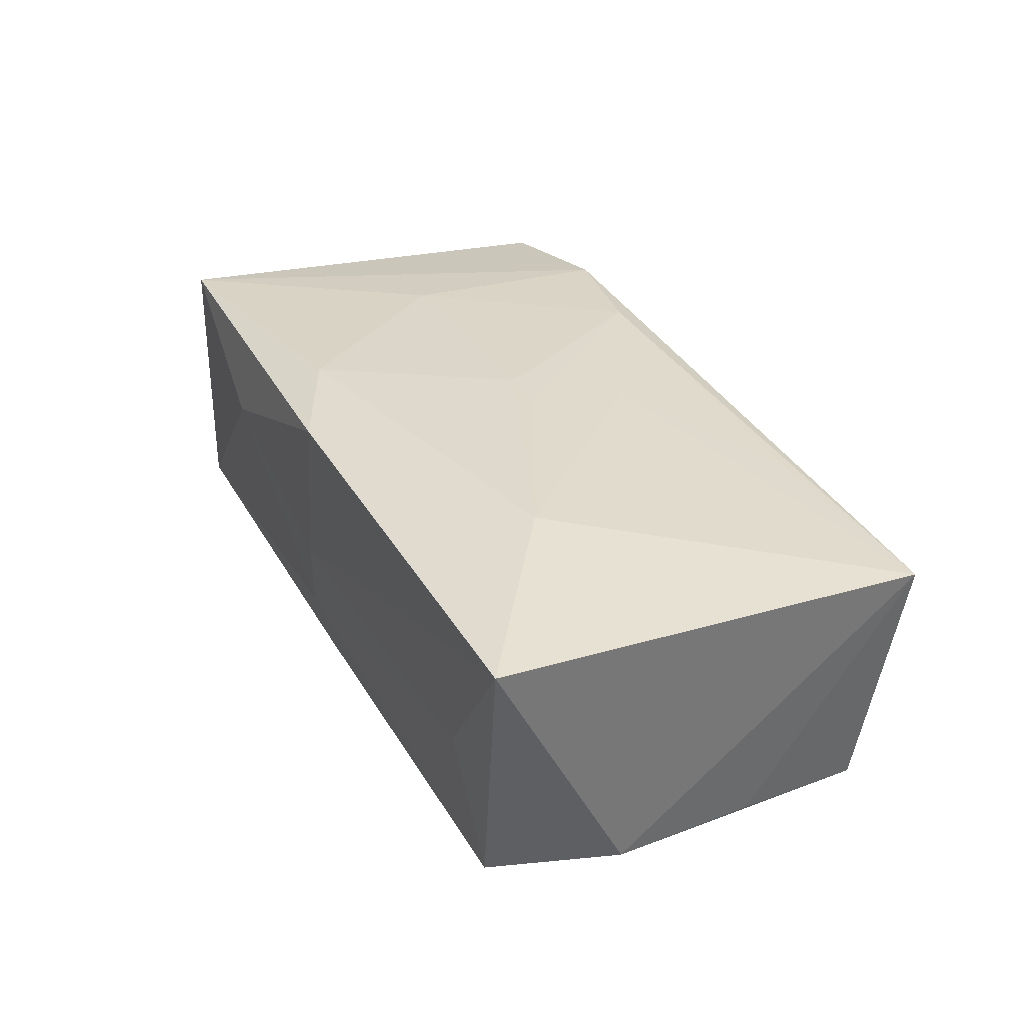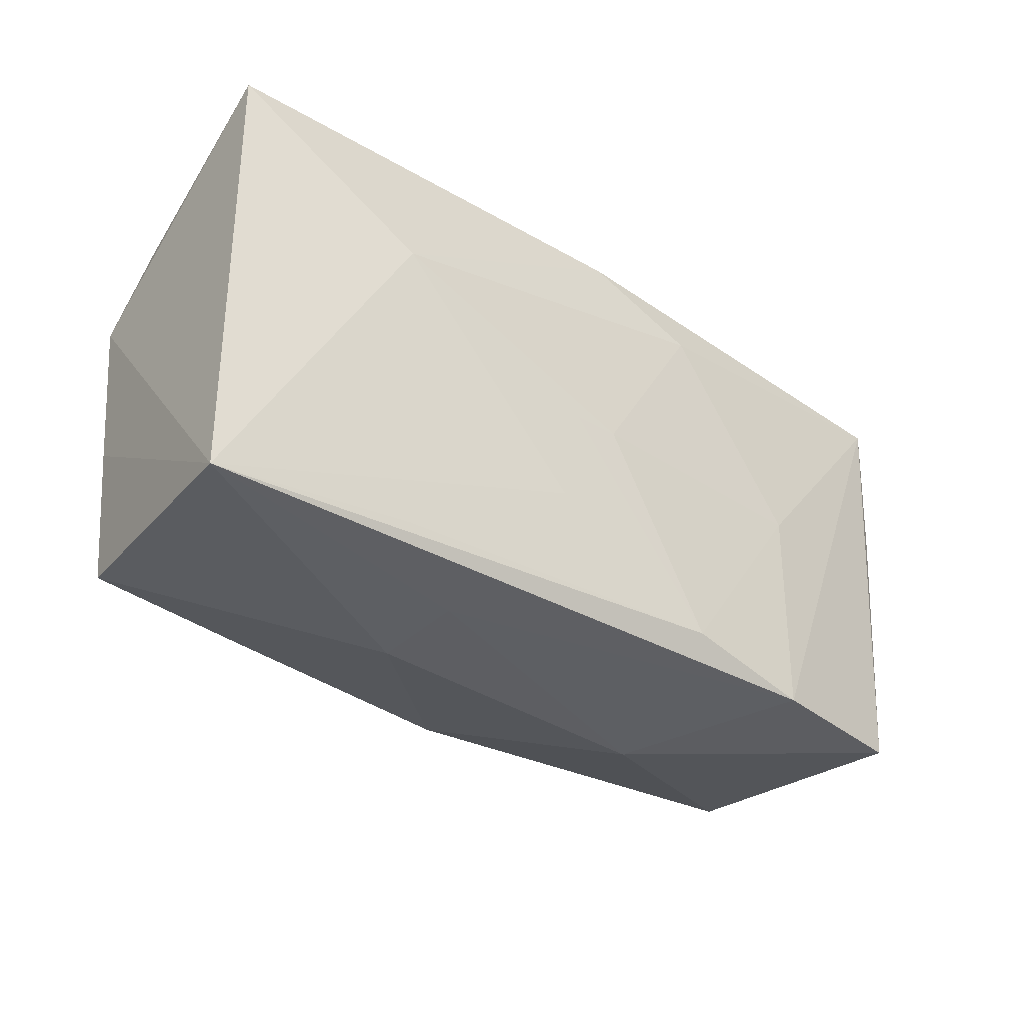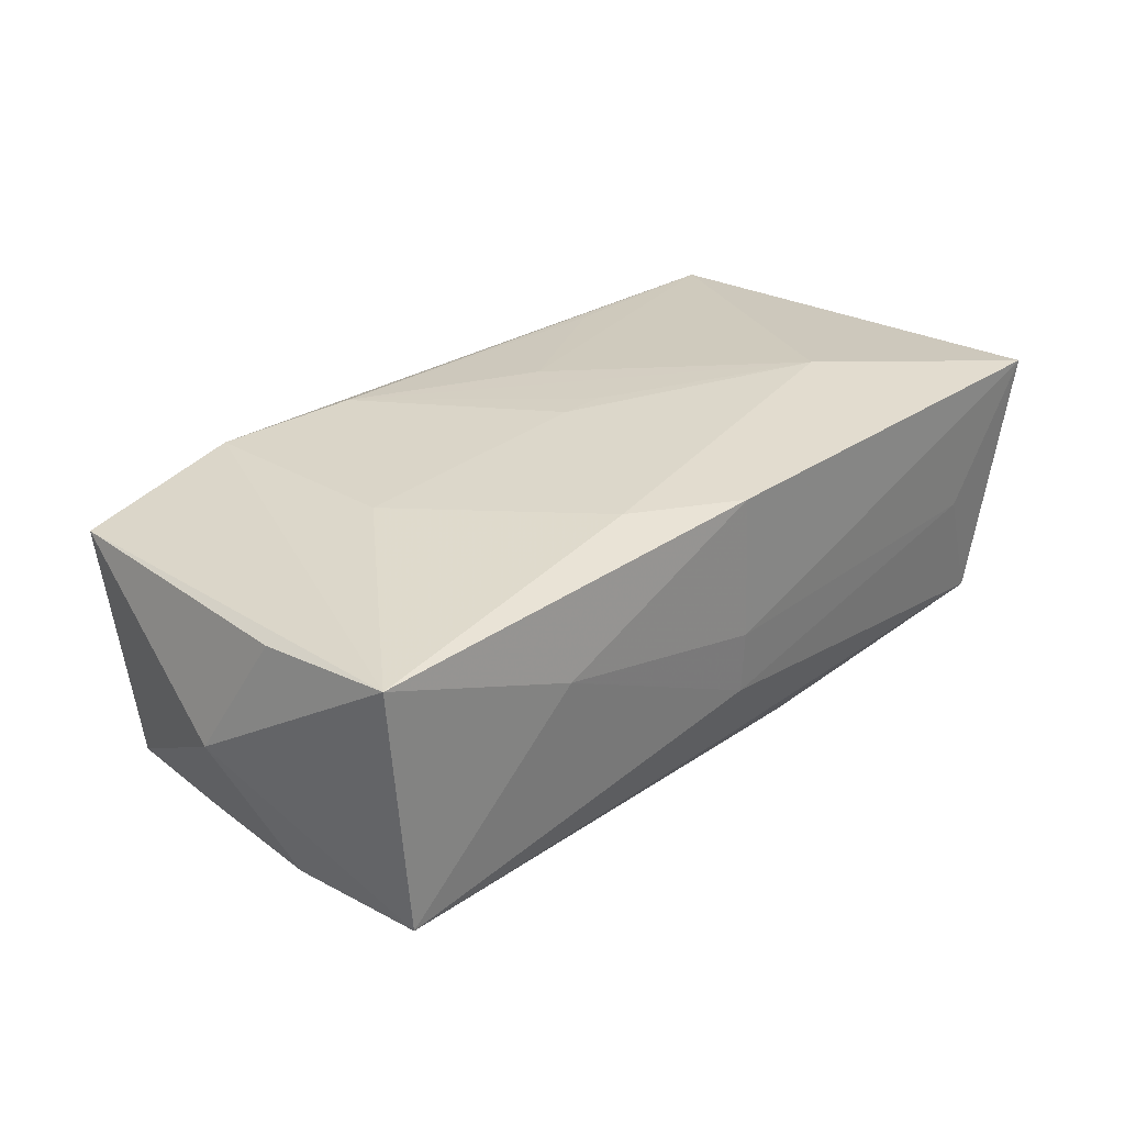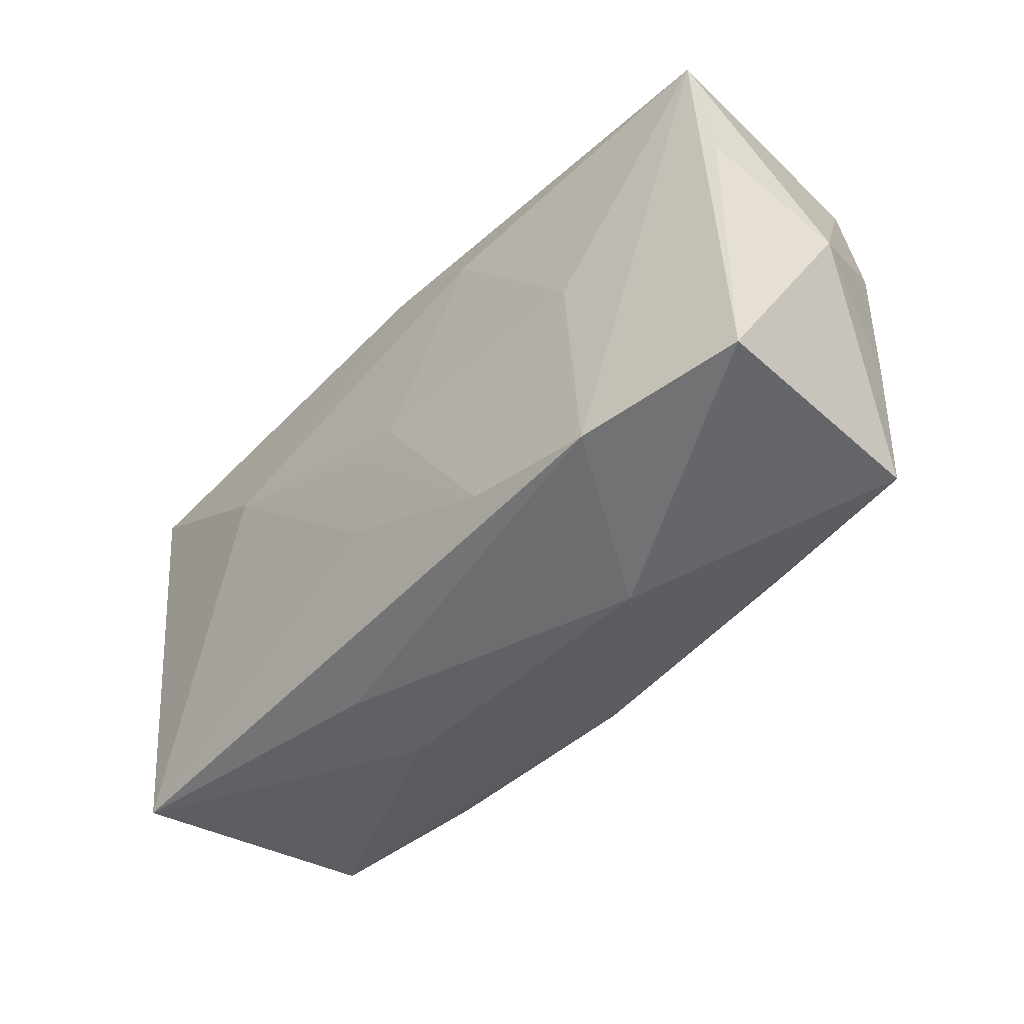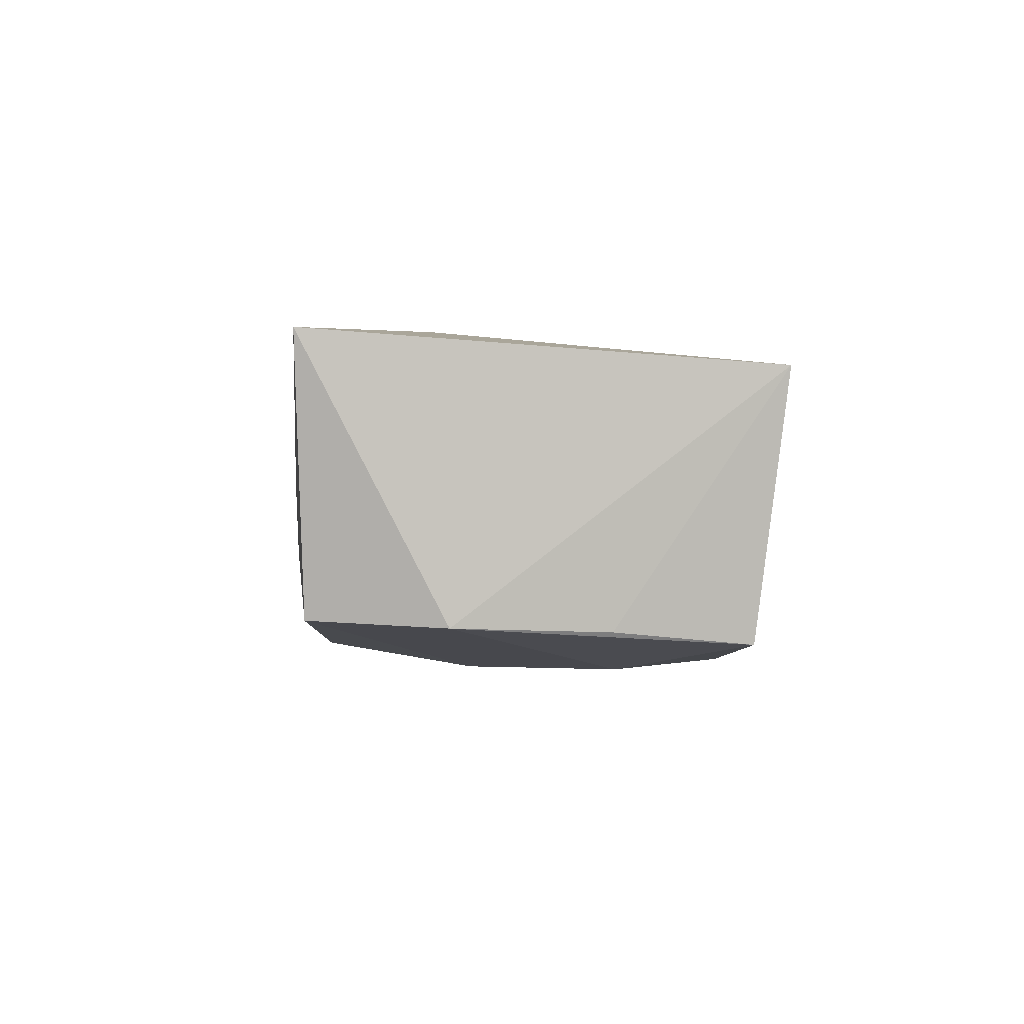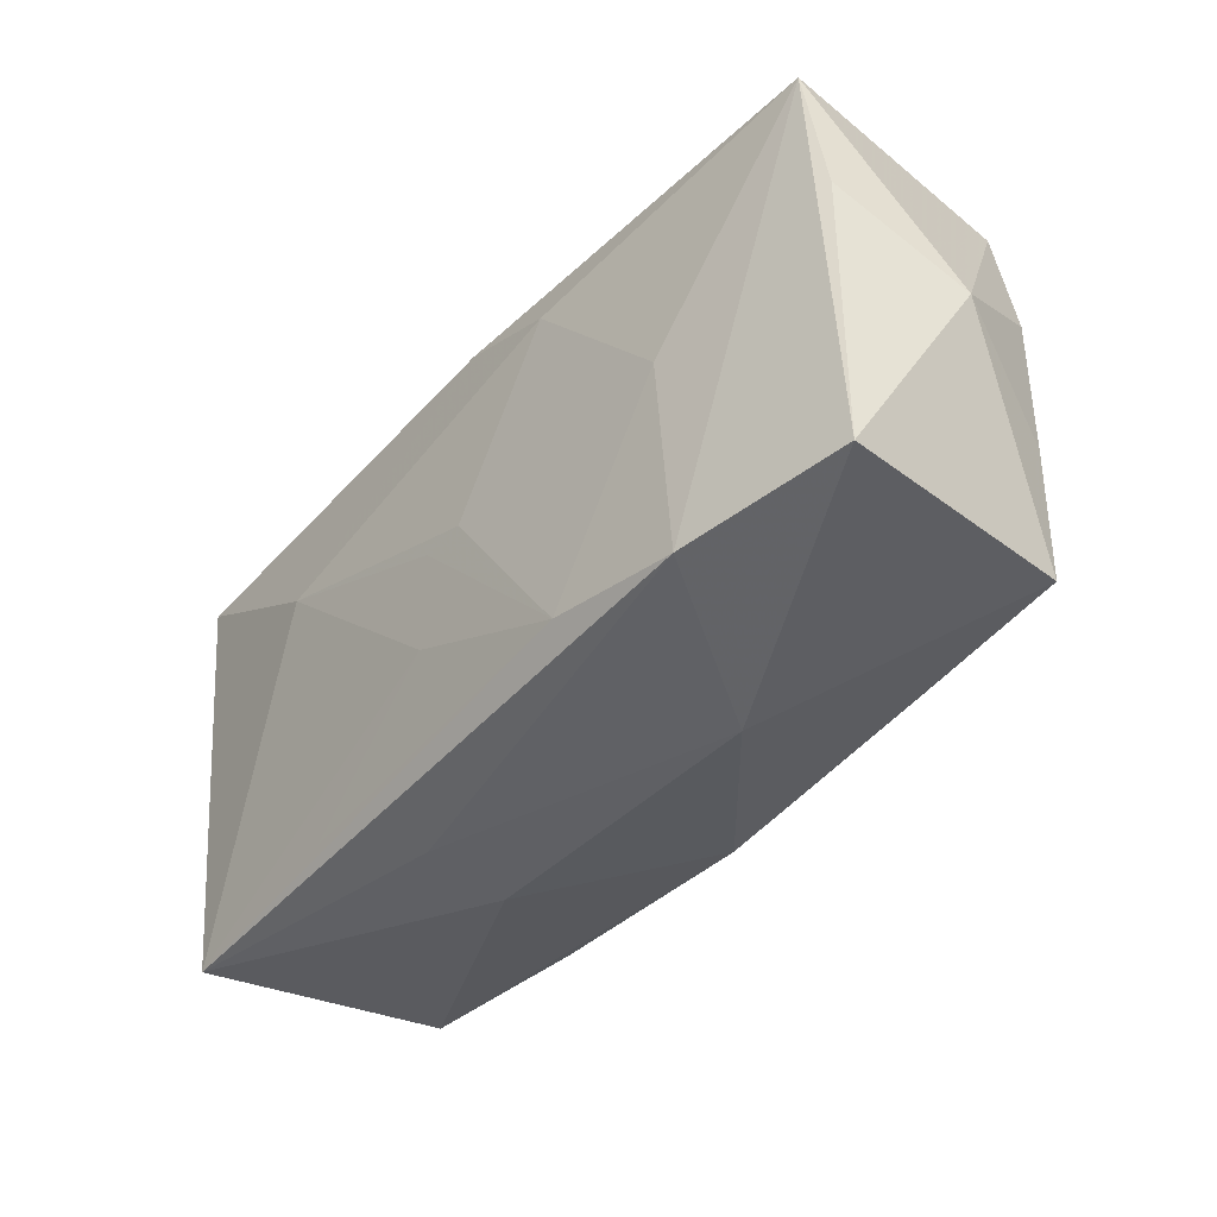
<metadata>
{"format":"obj","ext":"obj","renderer":"f3d","projection":"perspective","resolution":1024,"background":"white","views":[{"elev":32.0,"azim":-114.0,"up":"+Z"},{"elev":-36.8,"azim":-39.4,"up":"+Y"},{"elev":30.5,"azim":135.5,"up":"+Z"},{"elev":-47.2,"azim":46.8,"up":"+Y"},{"elev":-1.4,"azim":-93.5,"up":"+Z"},{"elev":-42.7,"azim":49.5,"up":"+Y"}]}
</metadata>
<code>
v 0.03635 -0.01766 0.009689
v 0.03477 -0.01571 -0.01125
v -0.02147 -0.007862 -0.01452
v 0.03602 -0.004669 -0.0102
v -0.003663 -0.0006195 0.01361
v 0.0007861 -0.01812 -0.01306
v 0.01406 -0.02102 -0.001385
v -0.03027 0.01837 0.0005243
v -0.01938 -0.01665 -0.01379
v -0.03653 -0.01975 0.00964
v 0.03518 0.01903 -0.009678
v -0.02202 0.007523 0.0137
v 0.0203 -0.01545 -0.01315
v 0.03749 0.006683 0.01057
v 5.216e-05 0.01971 -0.004715
v -0.01165 -0.02038 0.00616
v 0.003393 0.01499 -0.01333
v -0.01925 -0.01776 0.01092
v 0.03661 0.01867 0.01195
v 1.422e-05 0.01991 0.0007685
v 0.02167 -0.000122 0.01302
v 0.01067 -0.01663 0.01278
v 0.01984 0.01991 0.005423
v 0.02225 -0.01855 0.01217
v -0.03397 -0.01729 -0.01192
v 0.03977 0.0009208 -5.498e-05
v 0.009525 0.01502 0.0137
v -5.206e-05 0.01933 0.013
v -0.03843 0.01817 0.01205
v 0.0004549 0.001023 -0.01523
v -0.03697 0.006459 -0.01048
v -0.03564 -0.006069 -0.01085
v 0.0367 0.007619 -0.00978
v 0.0001123 0.01827 -0.01015
v 0.0093 0.001149 -0.01455
v 0.0102 -0.01421 -0.01414
v 0.0003019 -0.0005515 0.0137
v -0.01213 -0.02085 -0.001515
v -0.03437 0.01747 -0.009952
v -0.004777 -0.009088 0.0129
v -0.0139 0.004044 -0.01466
v -0.009429 0.01625 -0.01276
f 2 1 7
f 26 1 2
f 37 22 21
f 35 11 2
f 2 13 35
f 33 11 26
f 2 11 33
f 5 22 37
f 29 31 10
f 39 31 29
f 17 35 30
f 11 35 17
f 24 22 10
f 10 16 24
f 24 21 22
f 7 1 24
f 24 16 7
f 14 1 26
f 6 2 7
f 6 13 2
f 26 2 4
f 4 33 26
f 2 33 4
f 41 17 30
f 28 29 12
f 12 5 37
f 12 29 10
f 10 40 12
f 22 5 12
f 12 40 22
f 11 17 42
f 42 41 39
f 17 41 42
f 20 29 28
f 34 15 11
f 39 15 34
f 11 42 34
f 34 42 39
f 39 29 8
f 8 15 39
f 29 20 8
f 8 20 15
f 26 11 19
f 19 14 26
f 21 24 19
f 19 24 1
f 1 14 19
f 38 6 7
f 7 16 38
f 38 16 10
f 10 22 18
f 18 40 10
f 22 40 18
f 23 20 28
f 28 19 23
f 23 19 11
f 11 15 23
f 15 20 23
f 27 19 28
f 28 12 27
f 21 19 27
f 27 12 37
f 37 21 27
f 10 31 32
f 6 38 25
f 25 9 6
f 25 38 10
f 10 32 25
f 25 32 31
f 13 6 36
f 6 9 36
f 30 35 36
f 36 35 13
f 9 25 3
f 3 41 30
f 3 25 31
f 30 36 3
f 3 36 9
f 3 31 39
f 39 41 3

</code>
